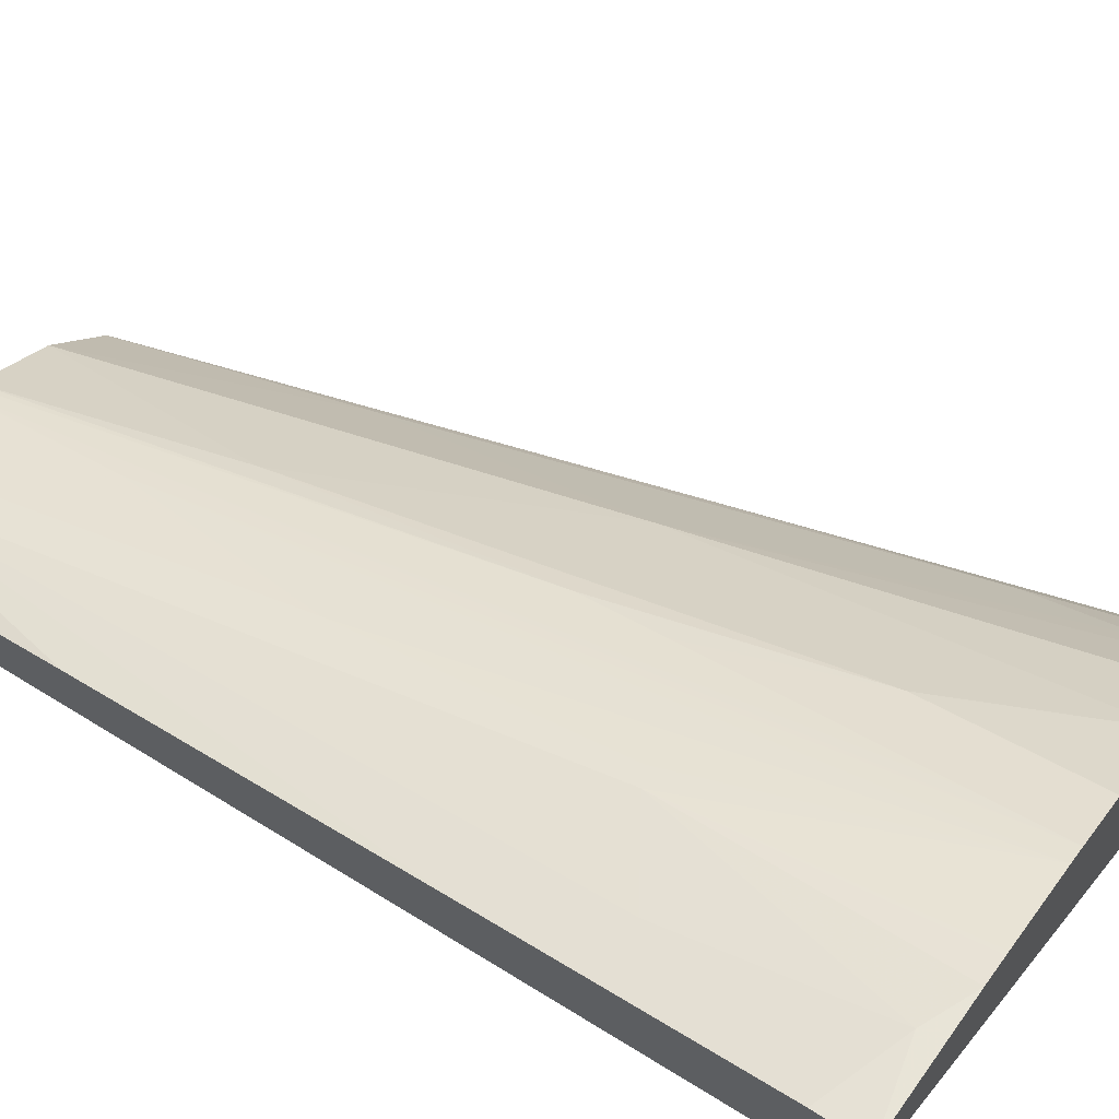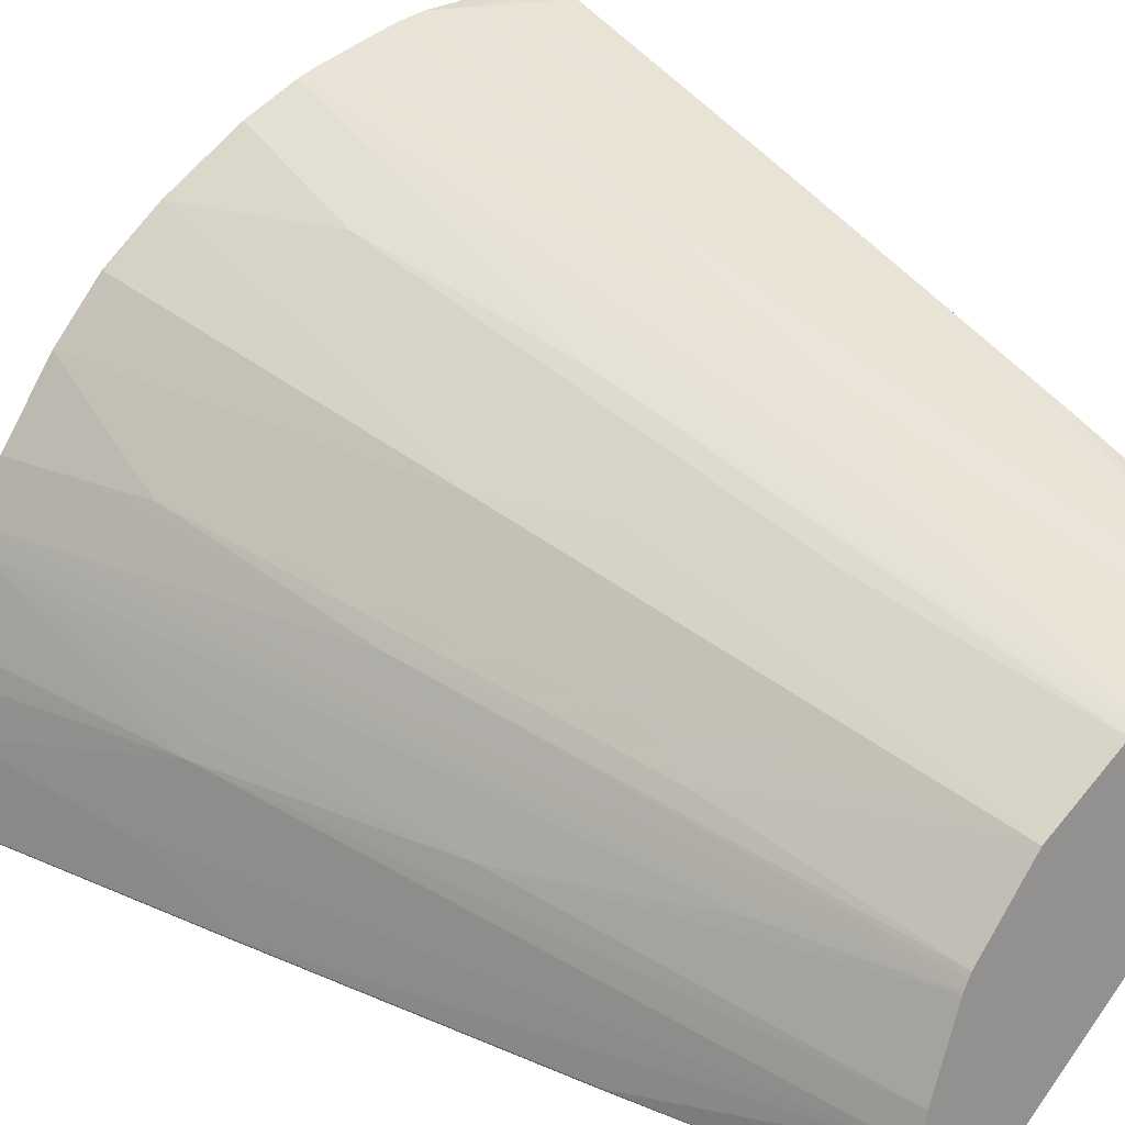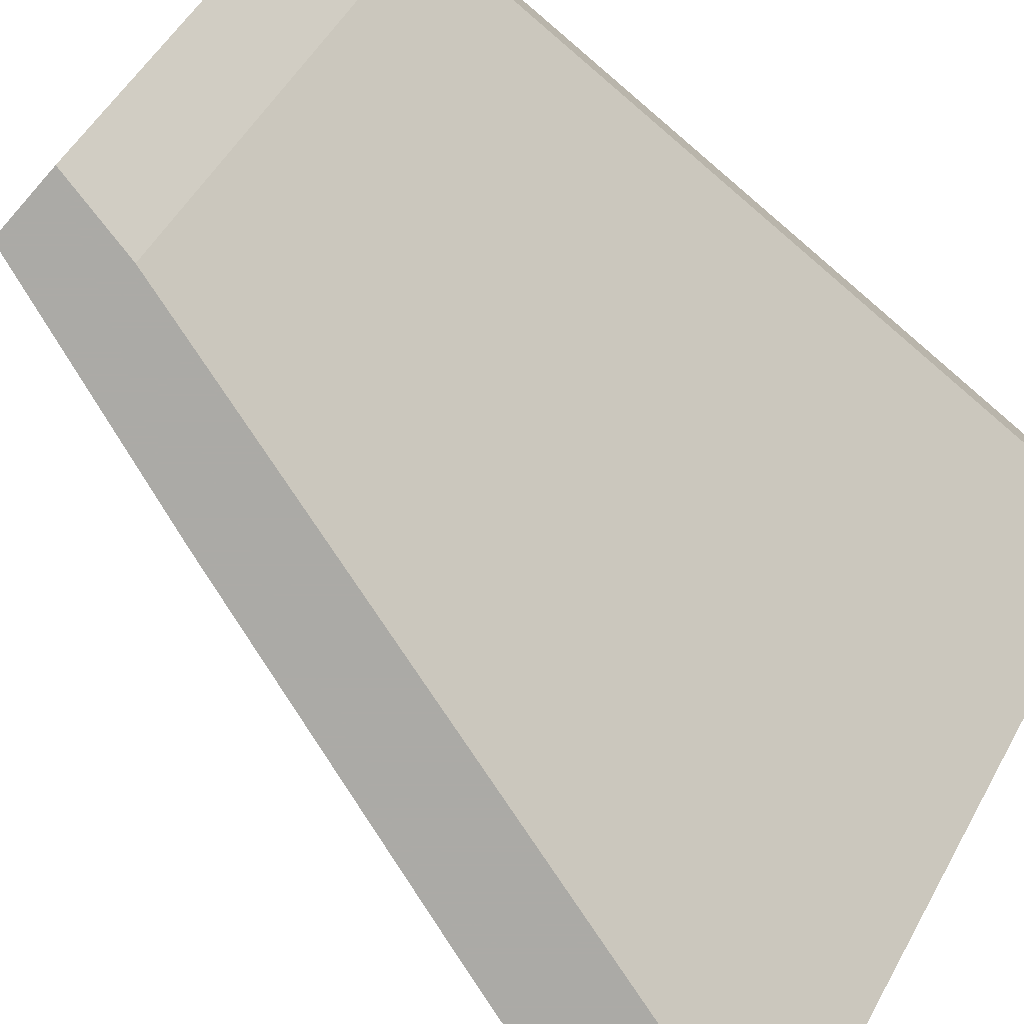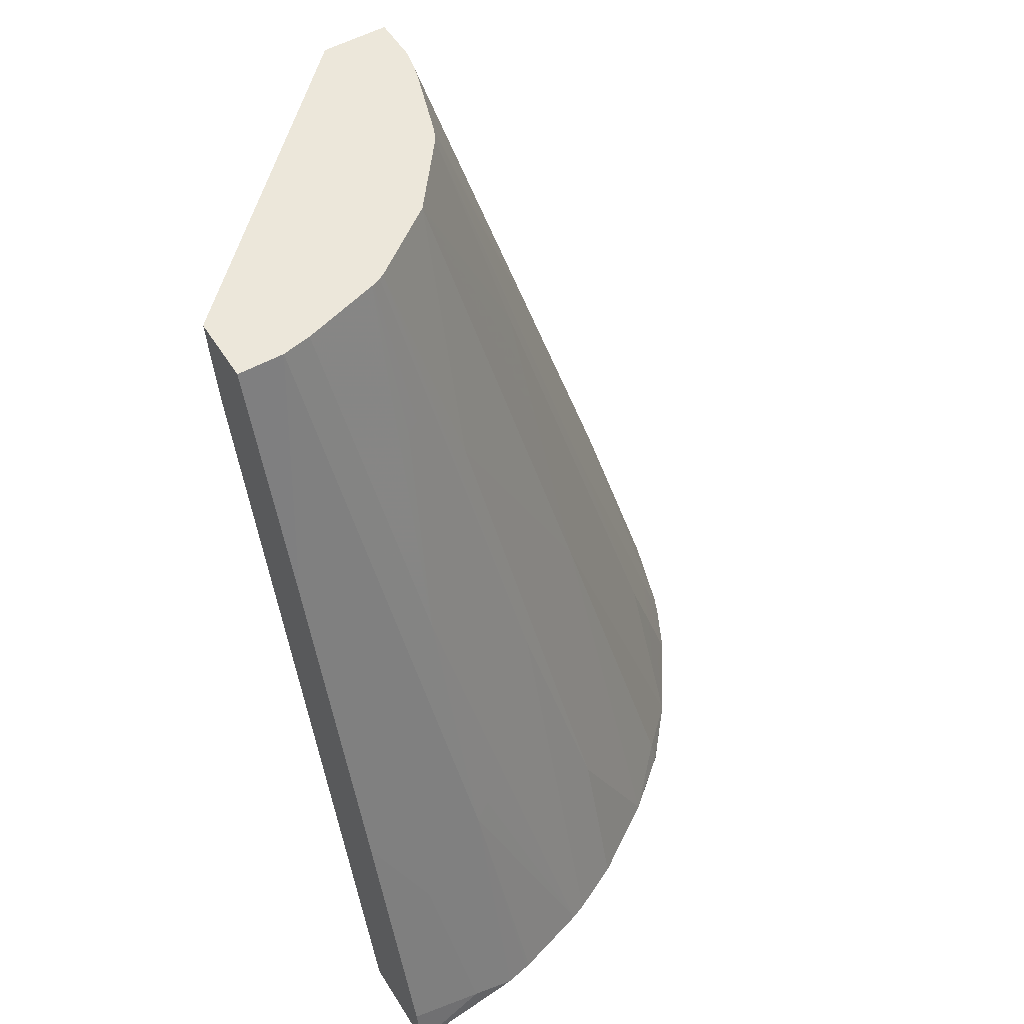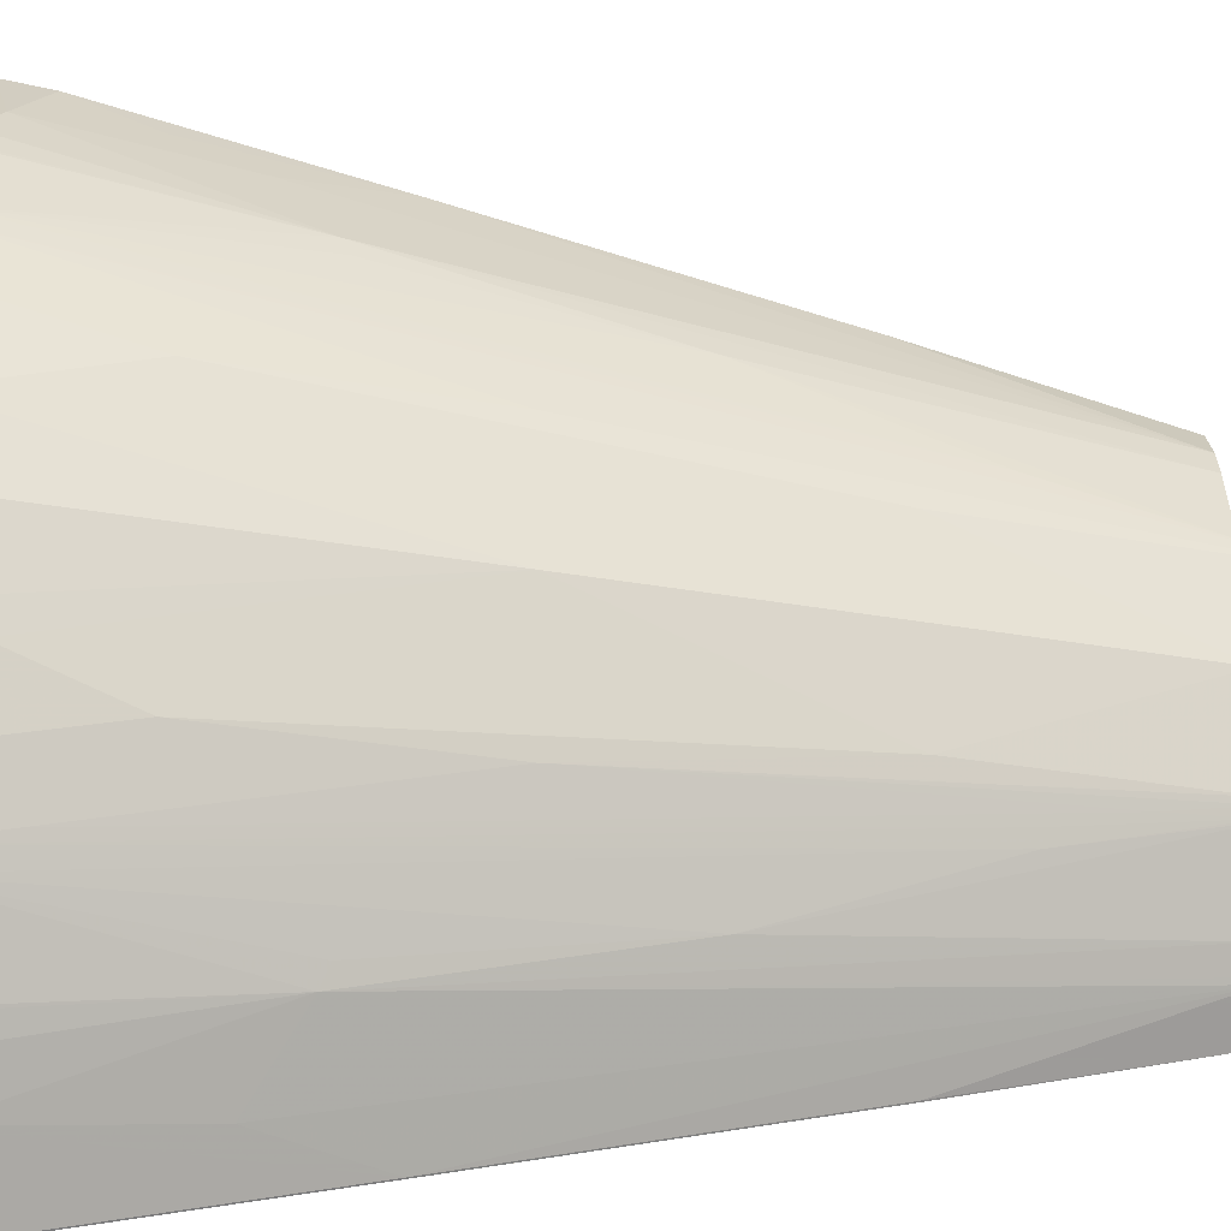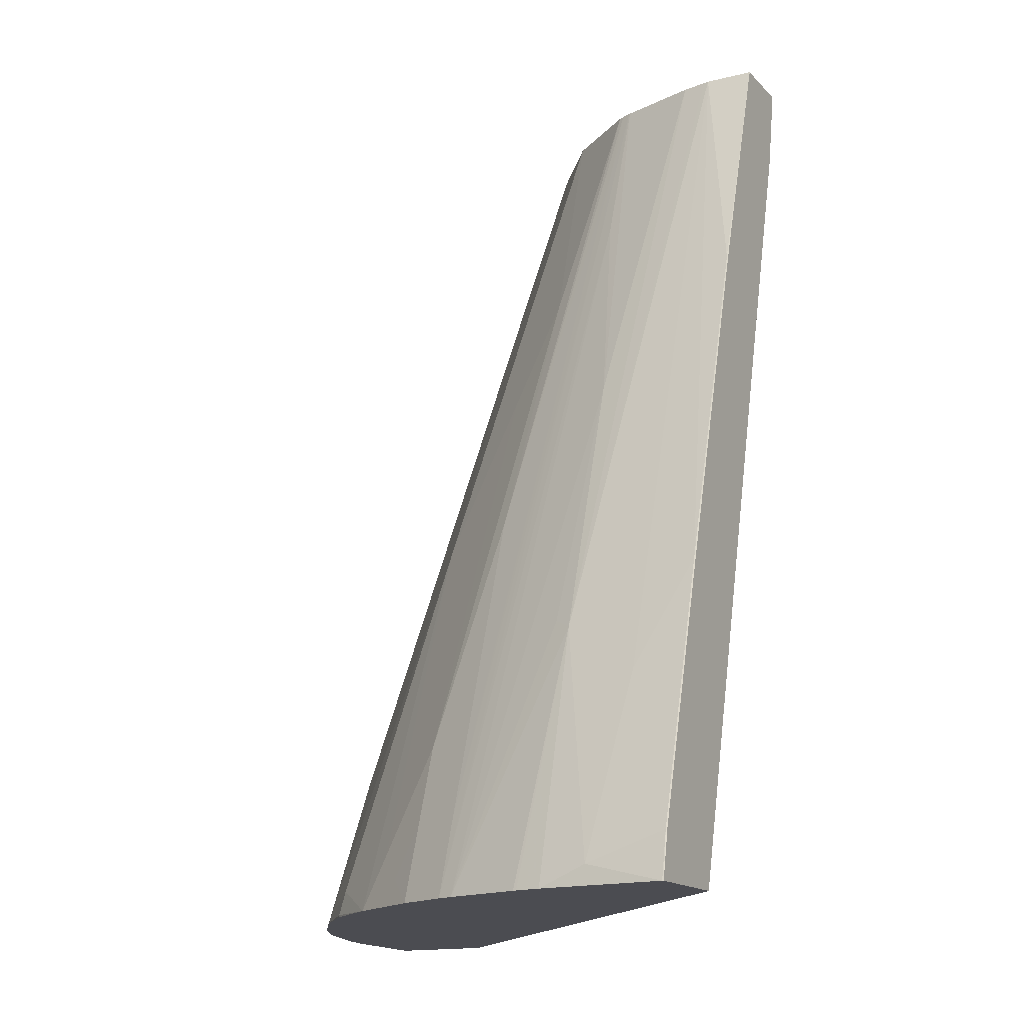
<metadata>
{"format":"obj","ext":"obj","renderer":"f3d","projection":"perspective","resolution":1024,"background":"white","views":[{"elev":67.1,"azim":125.4,"up":"+Y"},{"elev":23.5,"azim":-36.1,"up":"+Y"},{"elev":-75.9,"azim":48.5,"up":"+Y"},{"elev":52.4,"azim":148.8,"up":"+Z"},{"elev":19.1,"azim":-90.6,"up":"+Y"},{"elev":-15.5,"azim":-62.5,"up":"+Z"}]}
</metadata>
<code>
v -0.1072 -0.0005413 0.4766
v -0.0003058 0.1072 0.4766
v -0.1341 -0.0005413 0.4766
v -0.1135 -0.0005413 0.4435
v -0.0003058 0.1135 0.4435
v -0.0003058 0.1341 0.4766
v -0.1341 0.01856 0.4766
v -0.165 2.49e-06 0.3816
v -0.1648 -0.0005413 0.3822
v -0.2012 -0.0005413 0.1264
v -0.0003058 0.2012 0.1264
v -0.01855 0.1341 0.4766
v -0.0003058 0.1649 0.3817
v -0.1336 0.02064 0.4766
v -0.2063 0.05159 0.2269
v -0.2166 0.02064 0.2063
v -0.2063 2.49e-06 0.2476
v -0.206 -0.0005413 0.2481
v -0.241 -0.0005413 0.1264
v -0.0003058 0.241 0.1264
v -0.03015 0.1315 0.4766
v -0.0003058 0.2062 0.2476
v -0.02065 0.2166 0.2063
v -0.0516 0.2063 0.2269
v -0.1315 0.03015 0.4766
v -0.2028 0.05845 0.2304
v -0.2243 0.09151 0.1264
v -0.2341 0.06082 0.1264
v -0.2344 0.05942 0.1264
v -0.2366 0.04925 0.1264
v -0.2372 0.03095 0.1341
v -0.1728 0.05159 0.3313
v -0.2372 2.49e-06 0.1444
v -0.237 -0.0005413 0.145
v -0.2411 2.49e-06 0.1264
v -0.0003058 0.2372 0.1445
v -0.04924 0.2366 0.1264
v -0.03095 0.2372 0.1341
v -0.06098 0.1214 0.4766
v -0.0516 0.1728 0.3313
v -0.01032 0.2269 0.1754
v -0.05942 0.2344 0.1264
v -0.06083 0.2341 0.1264
v -0.0915 0.2243 0.1264
v -0.05845 0.2028 0.2304
v -0.1214 0.06098 0.4766
v -0.2217 0.09796 0.1264
v -0.1418 0.0619 0.4139
v -0.0619 0.1418 0.4139
v -0.06168 0.1211 0.4766
v -0.09796 0.2217 0.1264
v -0.1211 0.06169 0.4766
v -0.2114 0.09801 0.1573
v -0.2114 0.1186 0.1264
v -0.1392 0.06706 0.4151
v -0.06706 0.1392 0.4151
v -0.0651 0.1196 0.4766
v -0.1186 0.2114 0.1264
v -0.09801 0.2114 0.1573
v -0.1196 0.06509 0.4766
v -0.1289 0.06706 0.4461
v -0.1805 0.09801 0.2501
v -0.2011 0.1186 0.1573
v -0.2011 0.1289 0.1367
v -0.1908 0.1495 0.1264
v -0.09801 0.1805 0.2501
v -0.06706 0.1186 0.4766
v -0.09801 0.1702 0.2811
v -0.1495 0.1908 0.1264
v -0.1289 0.2011 0.1367
v -0.1186 0.2011 0.1573
v -0.1186 0.06706 0.4766
v -0.1702 0.09801 0.2811
v -0.1908 0.1392 0.147
v -0.1908 0.1186 0.1882
v -0.1702 0.1702 0.1367
v -0.1719 0.1719 0.1272
v -0.1729 0.1707 0.1264
v -0.1392 0.1392 0.2811
v -0.1186 0.1908 0.1882
v -0.08768 0.1392 0.3842
v -0.09628 0.09628 0.4766
v -0.1392 0.1908 0.147
v -0.1707 0.1729 0.1264
v -0.1289 0.1908 0.1676
v -0.1392 0.08768 0.3842
v -0.1392 0.1083 0.343
v -0.1392 0.09801 0.3636
v -0.1719 0.1719 0.1264
v -0.1186 0.1392 0.3223
v -0.09801 0.1392 0.3636
f 51 71 59
f 50 56 57
f 51 58 71
f 51 59 56
f 52 60 61
f 52 61 55
f 53 62 63
f 53 63 54
f 57 68 67
f 53 61 62
f 54 64 65
f 54 63 64
f 56 59 66
f 56 66 57
f 57 66 68
f 49 51 56
f 58 69 70
f 58 70 71
f 53 55 61
f 49 56 50
f 31 35 33
f 47 55 53
f 24 44 45
f 59 71 66
f 24 43 44
f 24 45 40
f 25 46 32
f 26 32 27
f 27 32 48
f 27 48 47
f 30 35 31
f 32 46 48
f 36 38 41
f 39 49 50
f 39 40 49
f 40 45 44
f 40 44 49
f 44 51 49
f 46 52 48
f 47 53 54
f 47 48 55
f 48 52 55
f 60 72 73
f 75 86 88
f 61 73 62
f 72 86 73
f 73 86 75
f 74 75 87
f 74 87 79
f 77 84 89
f 77 89 78
f 79 87 82
f 79 82 90
f 72 82 86
f 79 90 85
f 80 85 90
f 80 90 91
f 80 91 81
f 81 91 82
f 82 91 90
f 82 87 88
f 24 42 43
f 82 88 86
f 79 85 83
f 71 85 80
f 70 85 71
f 70 83 85
f 62 73 63
f 63 74 64
f 63 73 75
f 63 75 74
f 64 74 65
f 65 76 77
f 65 77 78
f 65 74 79
f 65 79 76
f 66 71 80
f 66 80 68
f 67 81 82
f 67 68 81
f 68 80 81
f 69 83 70
f 69 84 77
f 69 77 76
f 69 76 79
f 69 79 83
f 60 73 61
f 24 37 42
f 75 88 87
f 23 38 24
f 1 5 2
f 2 5 11
f 2 11 20
f 2 20 36
f 2 36 22
f 2 22 13
f 2 13 6
f 3 7 8
f 1 4 5
f 3 8 9
f 4 11 5
f 6 13 12
f 7 14 15
f 7 15 16
f 7 16 17
f 7 17 8
f 8 17 9
f 9 17 18
f 4 10 11
f 1 10 4
f 1 19 10
f 1 34 19
f 24 38 37
f 1 2 6
f 1 6 12
f 1 12 21
f 1 21 39
f 1 39 50
f 1 50 57
f 1 57 67
f 1 67 82
f 1 82 72
f 1 72 60
f 1 60 52
f 1 52 46
f 1 46 25
f 1 25 14
f 1 7 3
f 1 3 9
f 1 9 18
f 1 18 34
f 10 19 35
f 10 35 30
f 1 14 7
f 10 29 28
f 15 28 29
f 15 29 30
f 15 30 31
f 15 31 16
f 15 25 32
f 15 32 26
f 16 31 17
f 17 31 33
f 17 33 34
f 17 34 18
f 19 33 35
f 20 37 38
f 20 38 36
f 21 24 40
f 21 40 39
f 22 36 41
f 22 41 23
f 23 41 38
f 10 30 29
f 15 27 28
f 15 26 27
f 19 34 33
f 12 24 21
f 10 28 27
f 14 25 15
f 10 27 47
f 10 47 54
f 10 54 65
f 10 65 78
f 10 89 84
f 10 84 69
f 10 69 58
f 10 58 51
f 10 78 89
f 10 44 43
f 10 43 42
f 10 42 37
f 10 37 20
f 10 20 11
f 12 13 22
f 10 51 44
f 12 23 24
f 12 22 23

</code>
